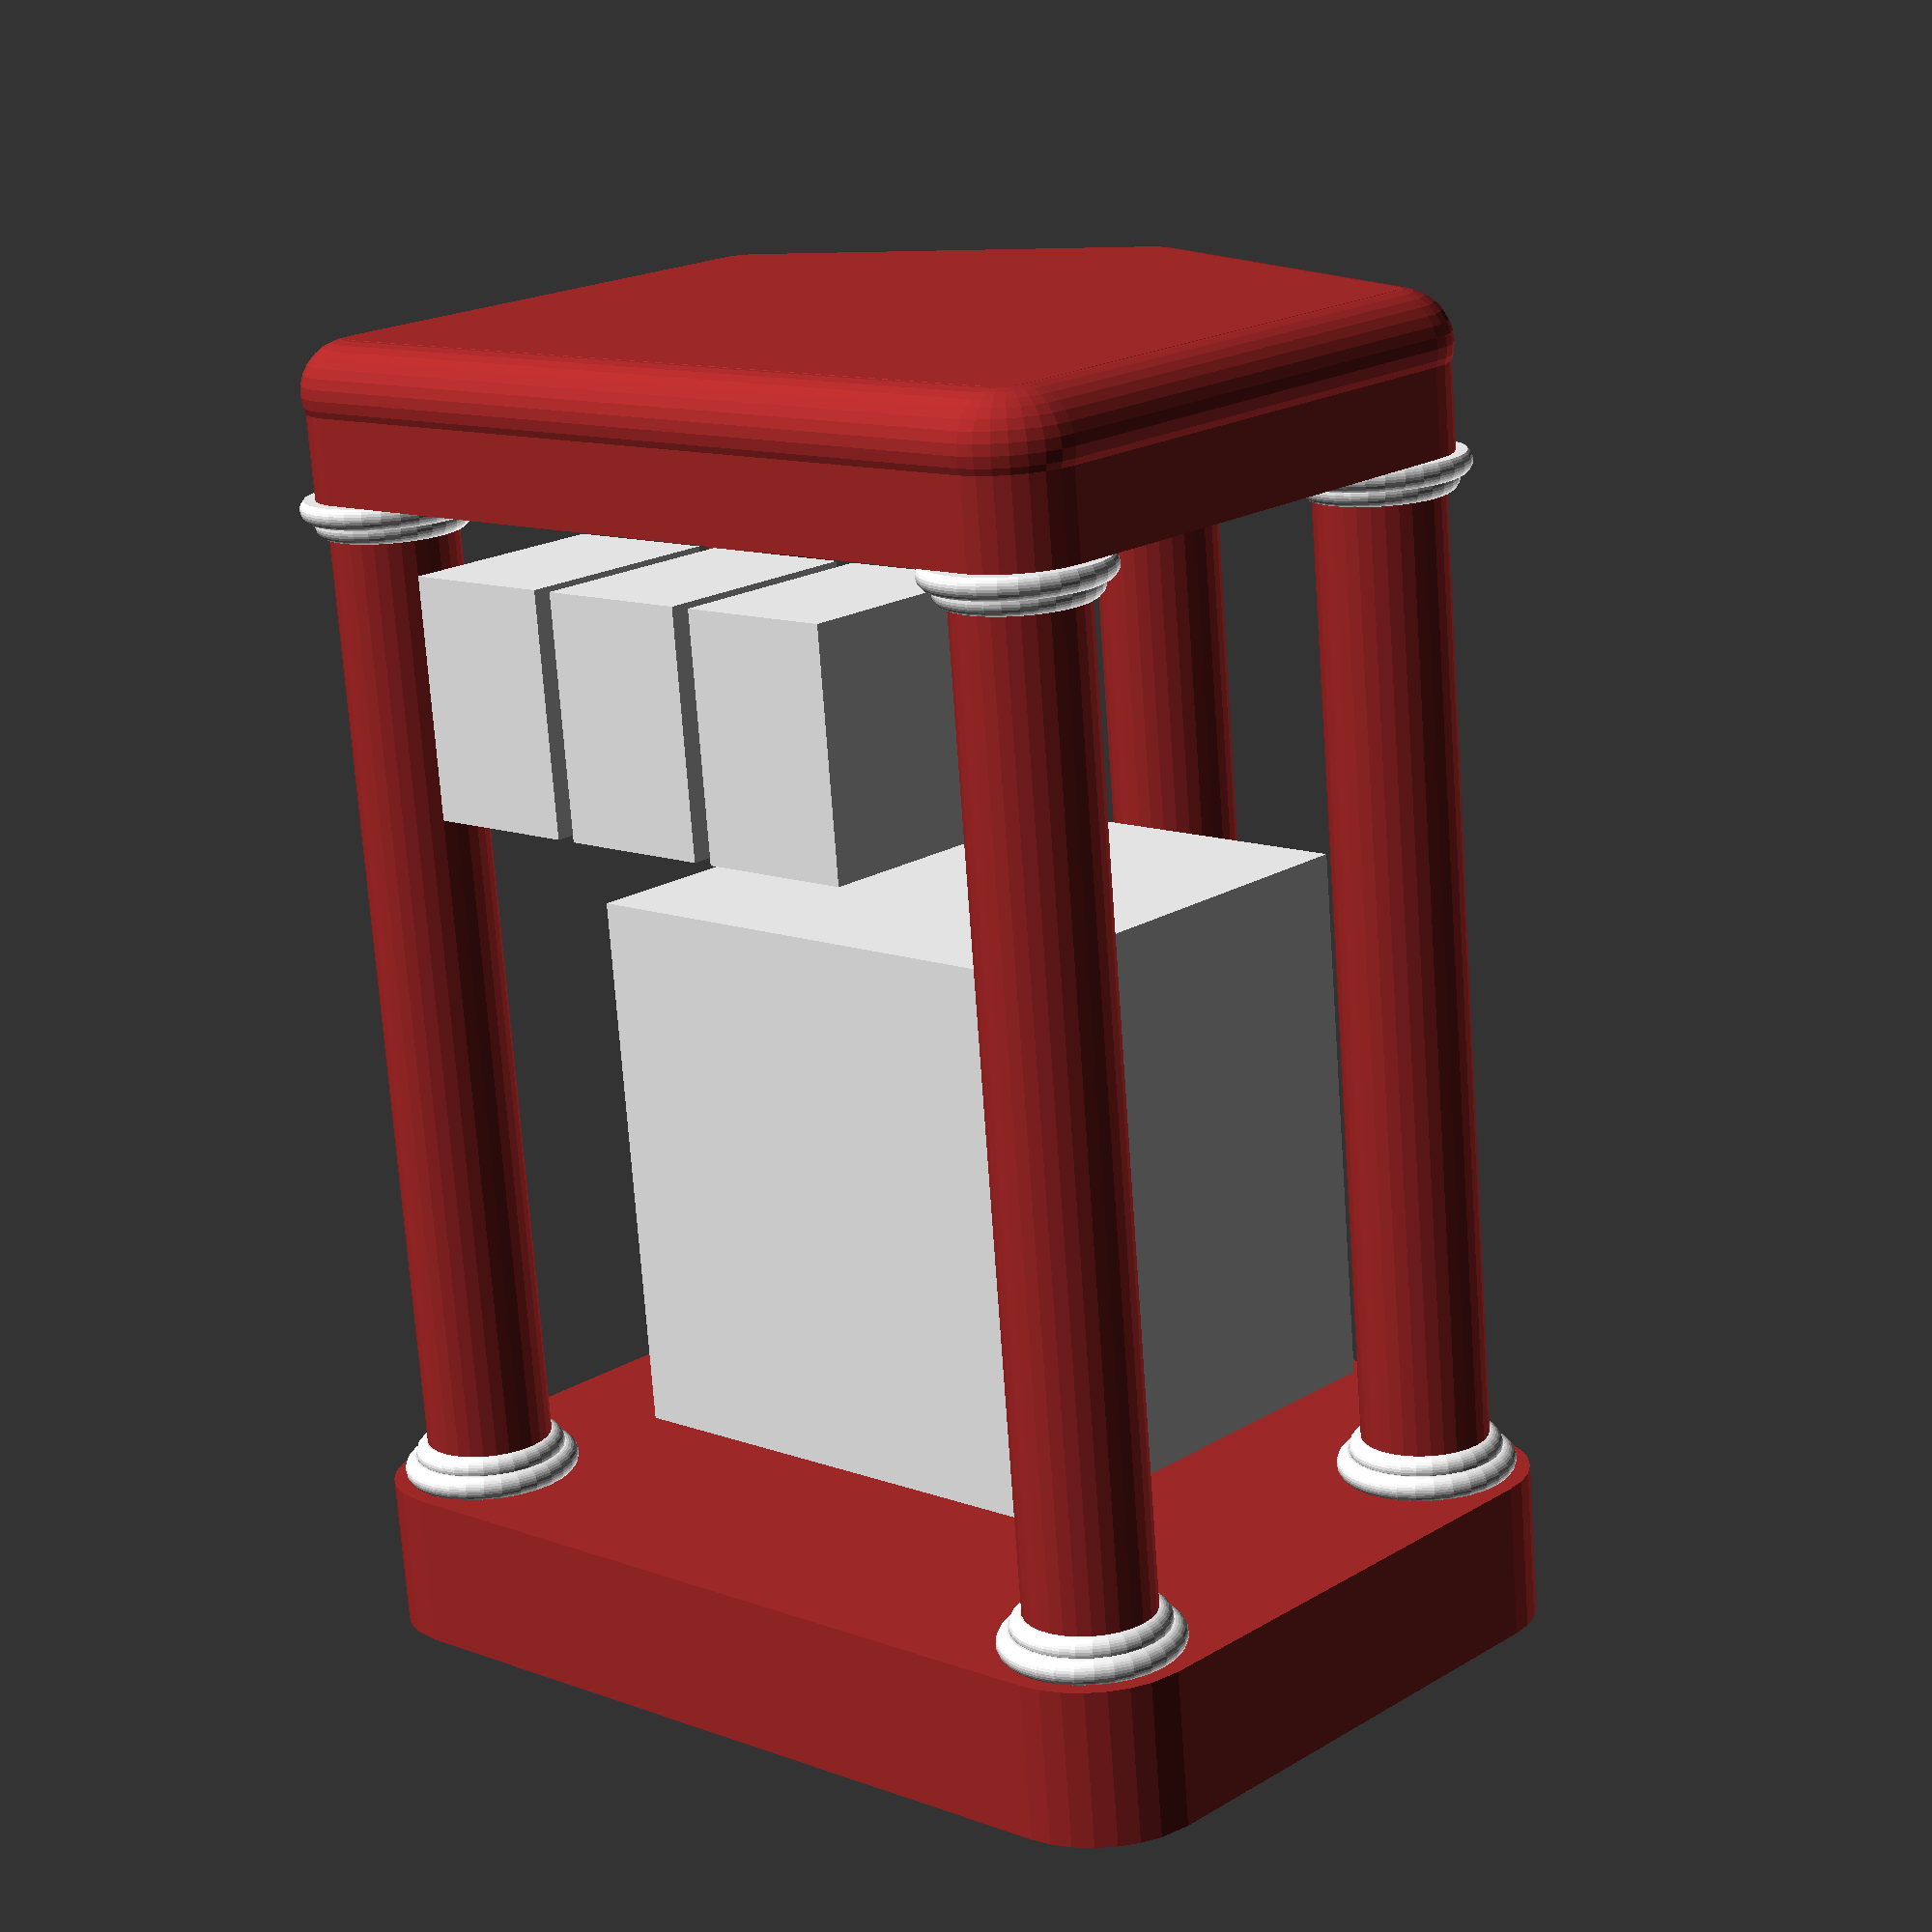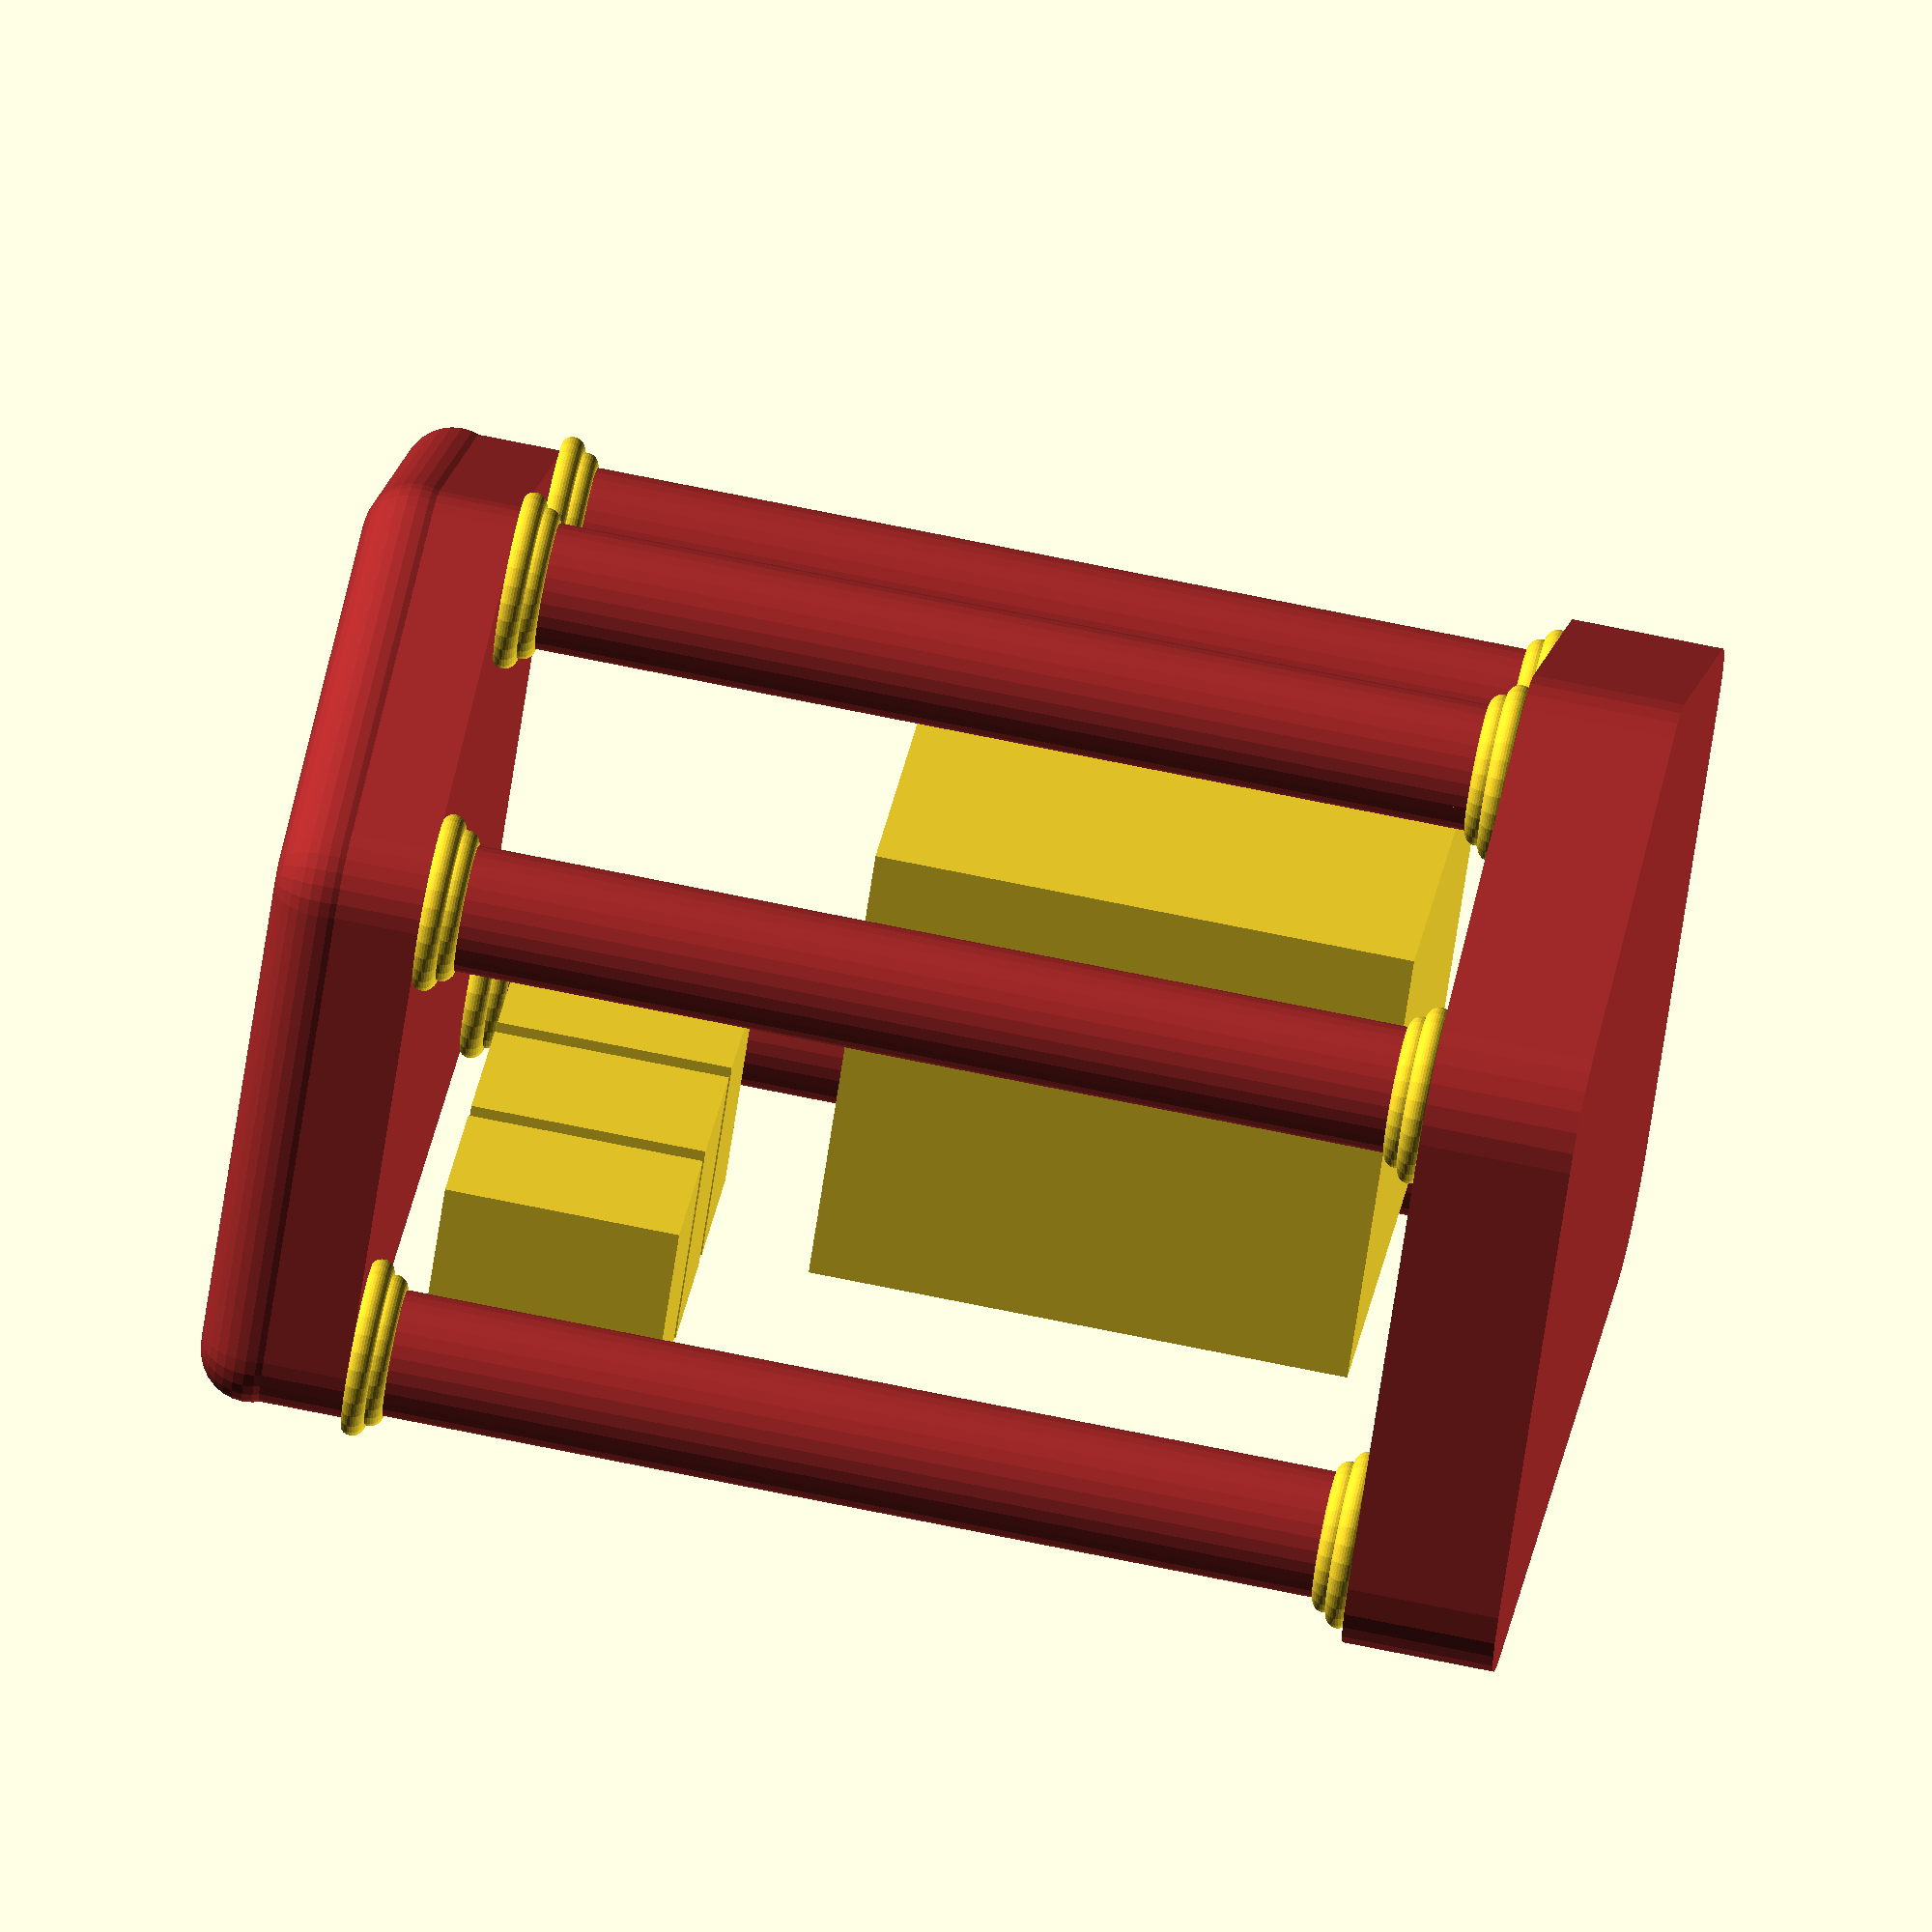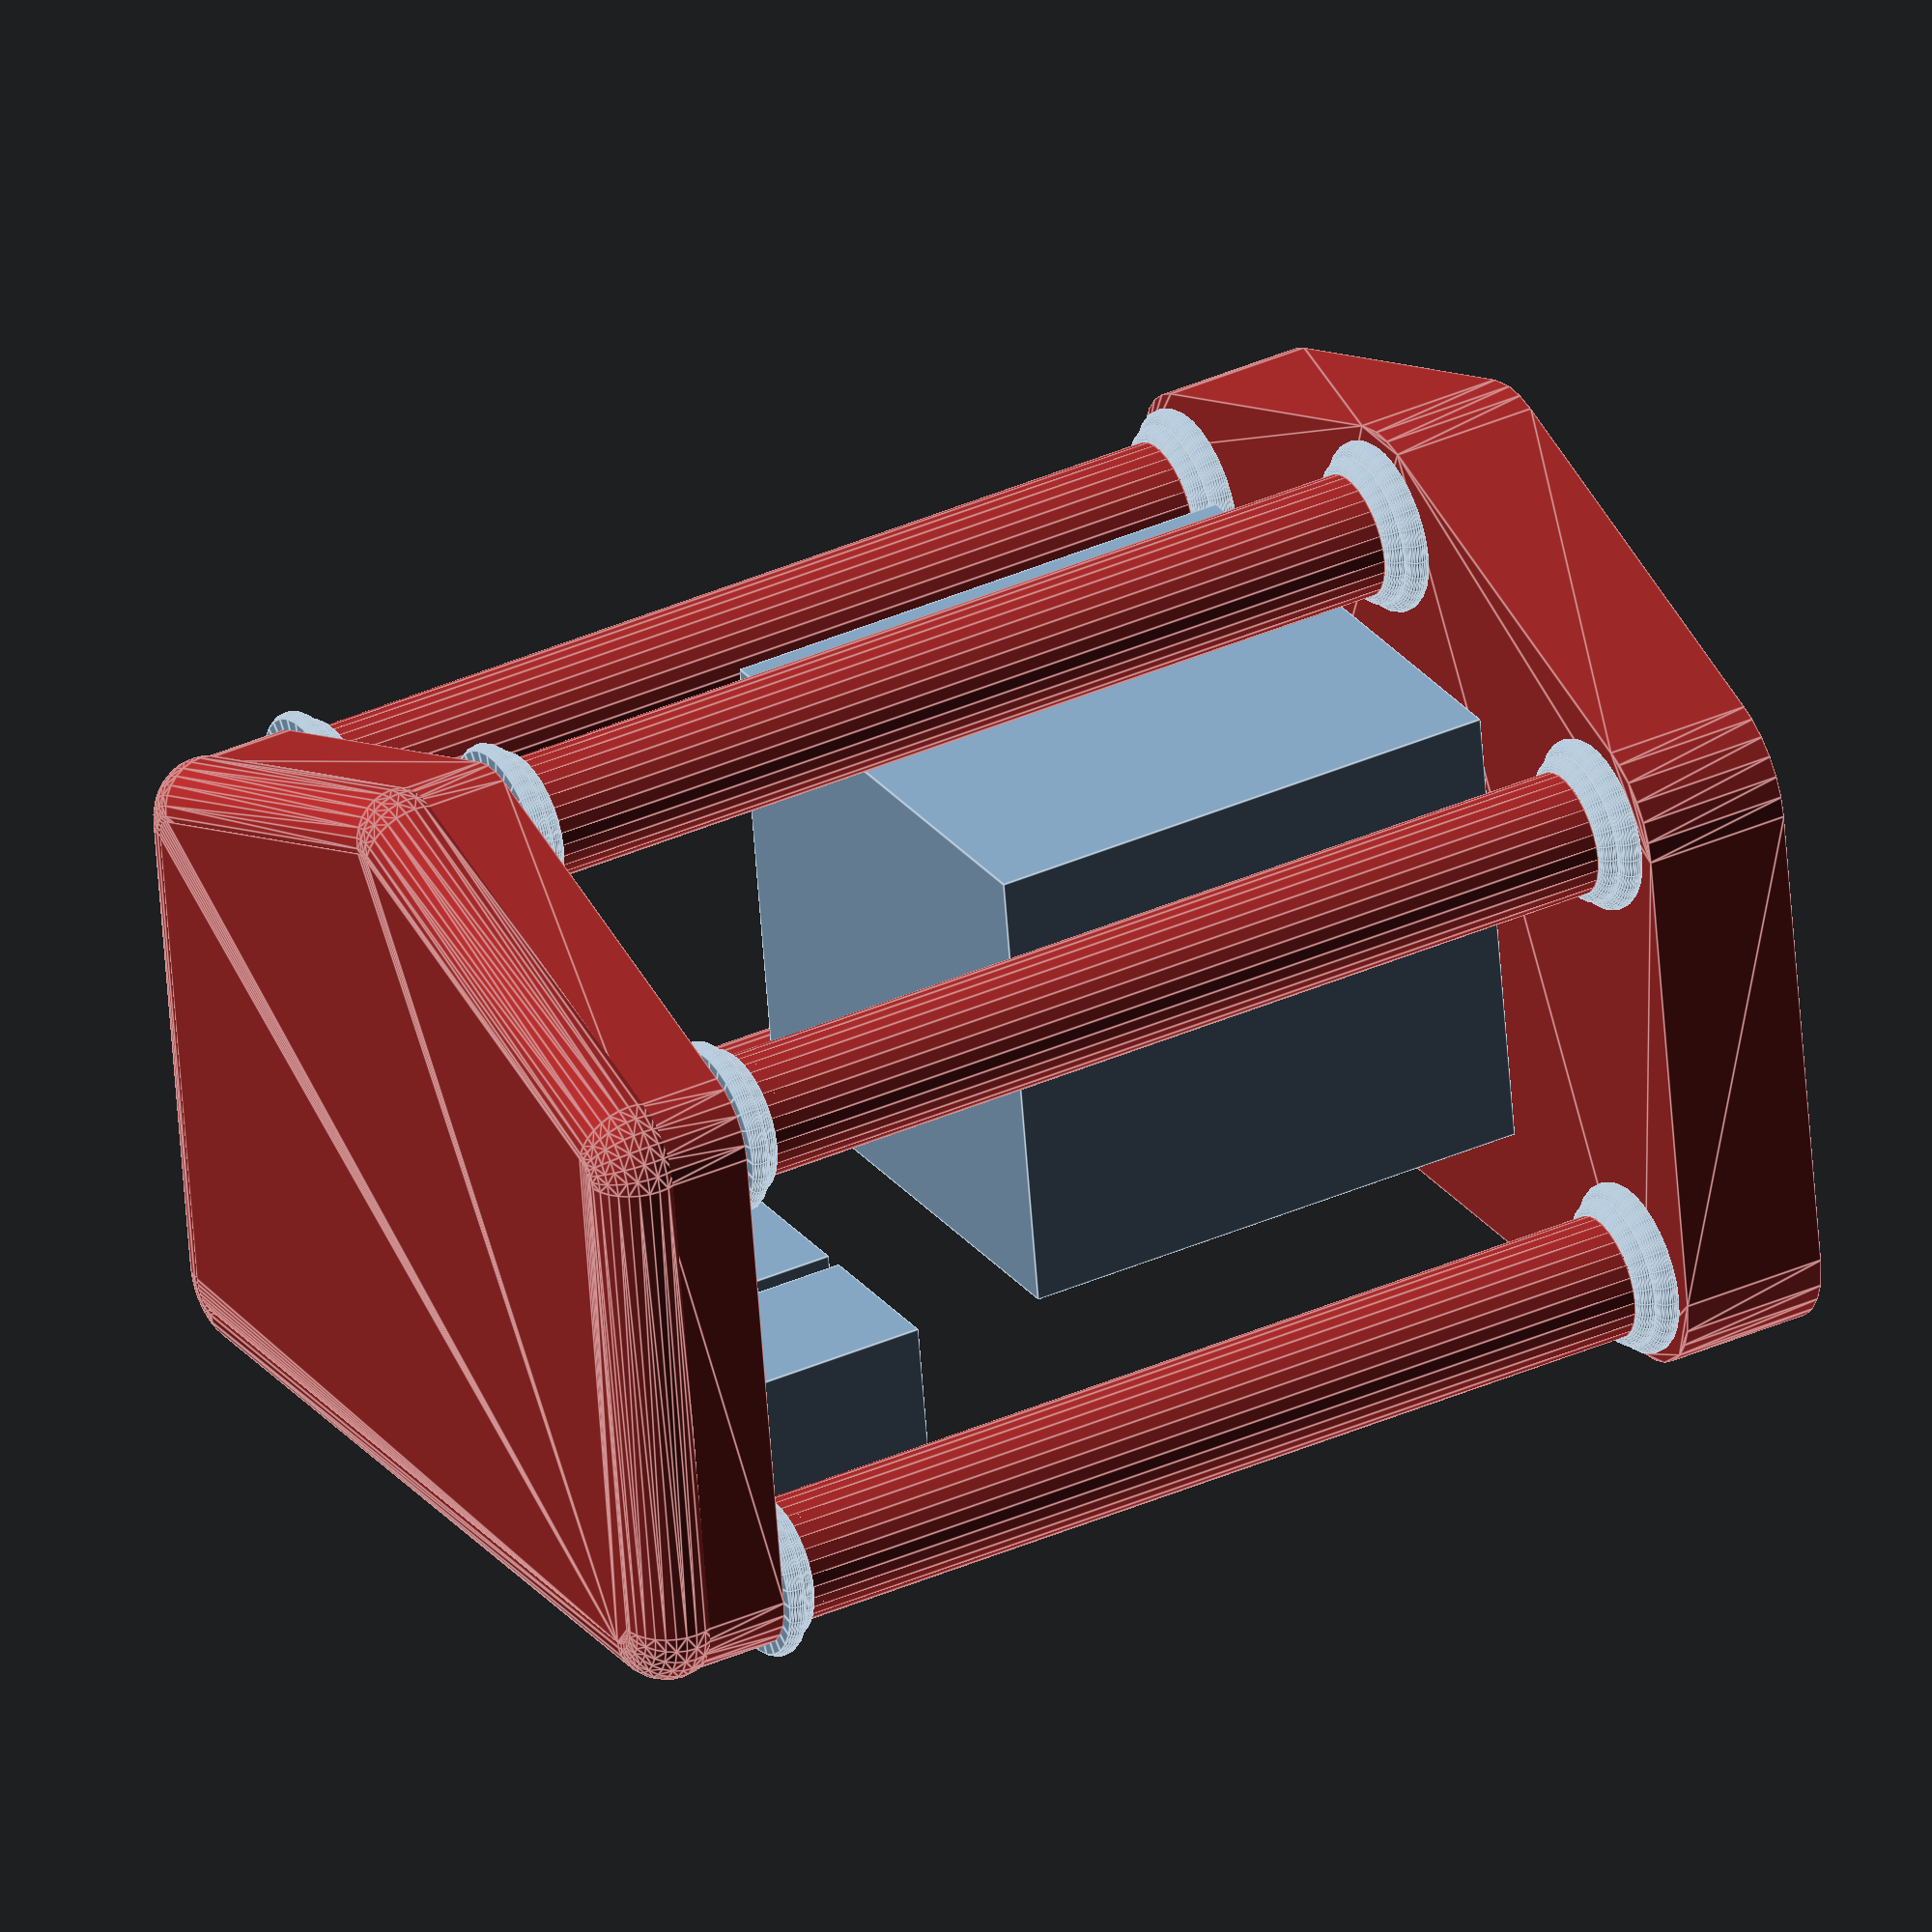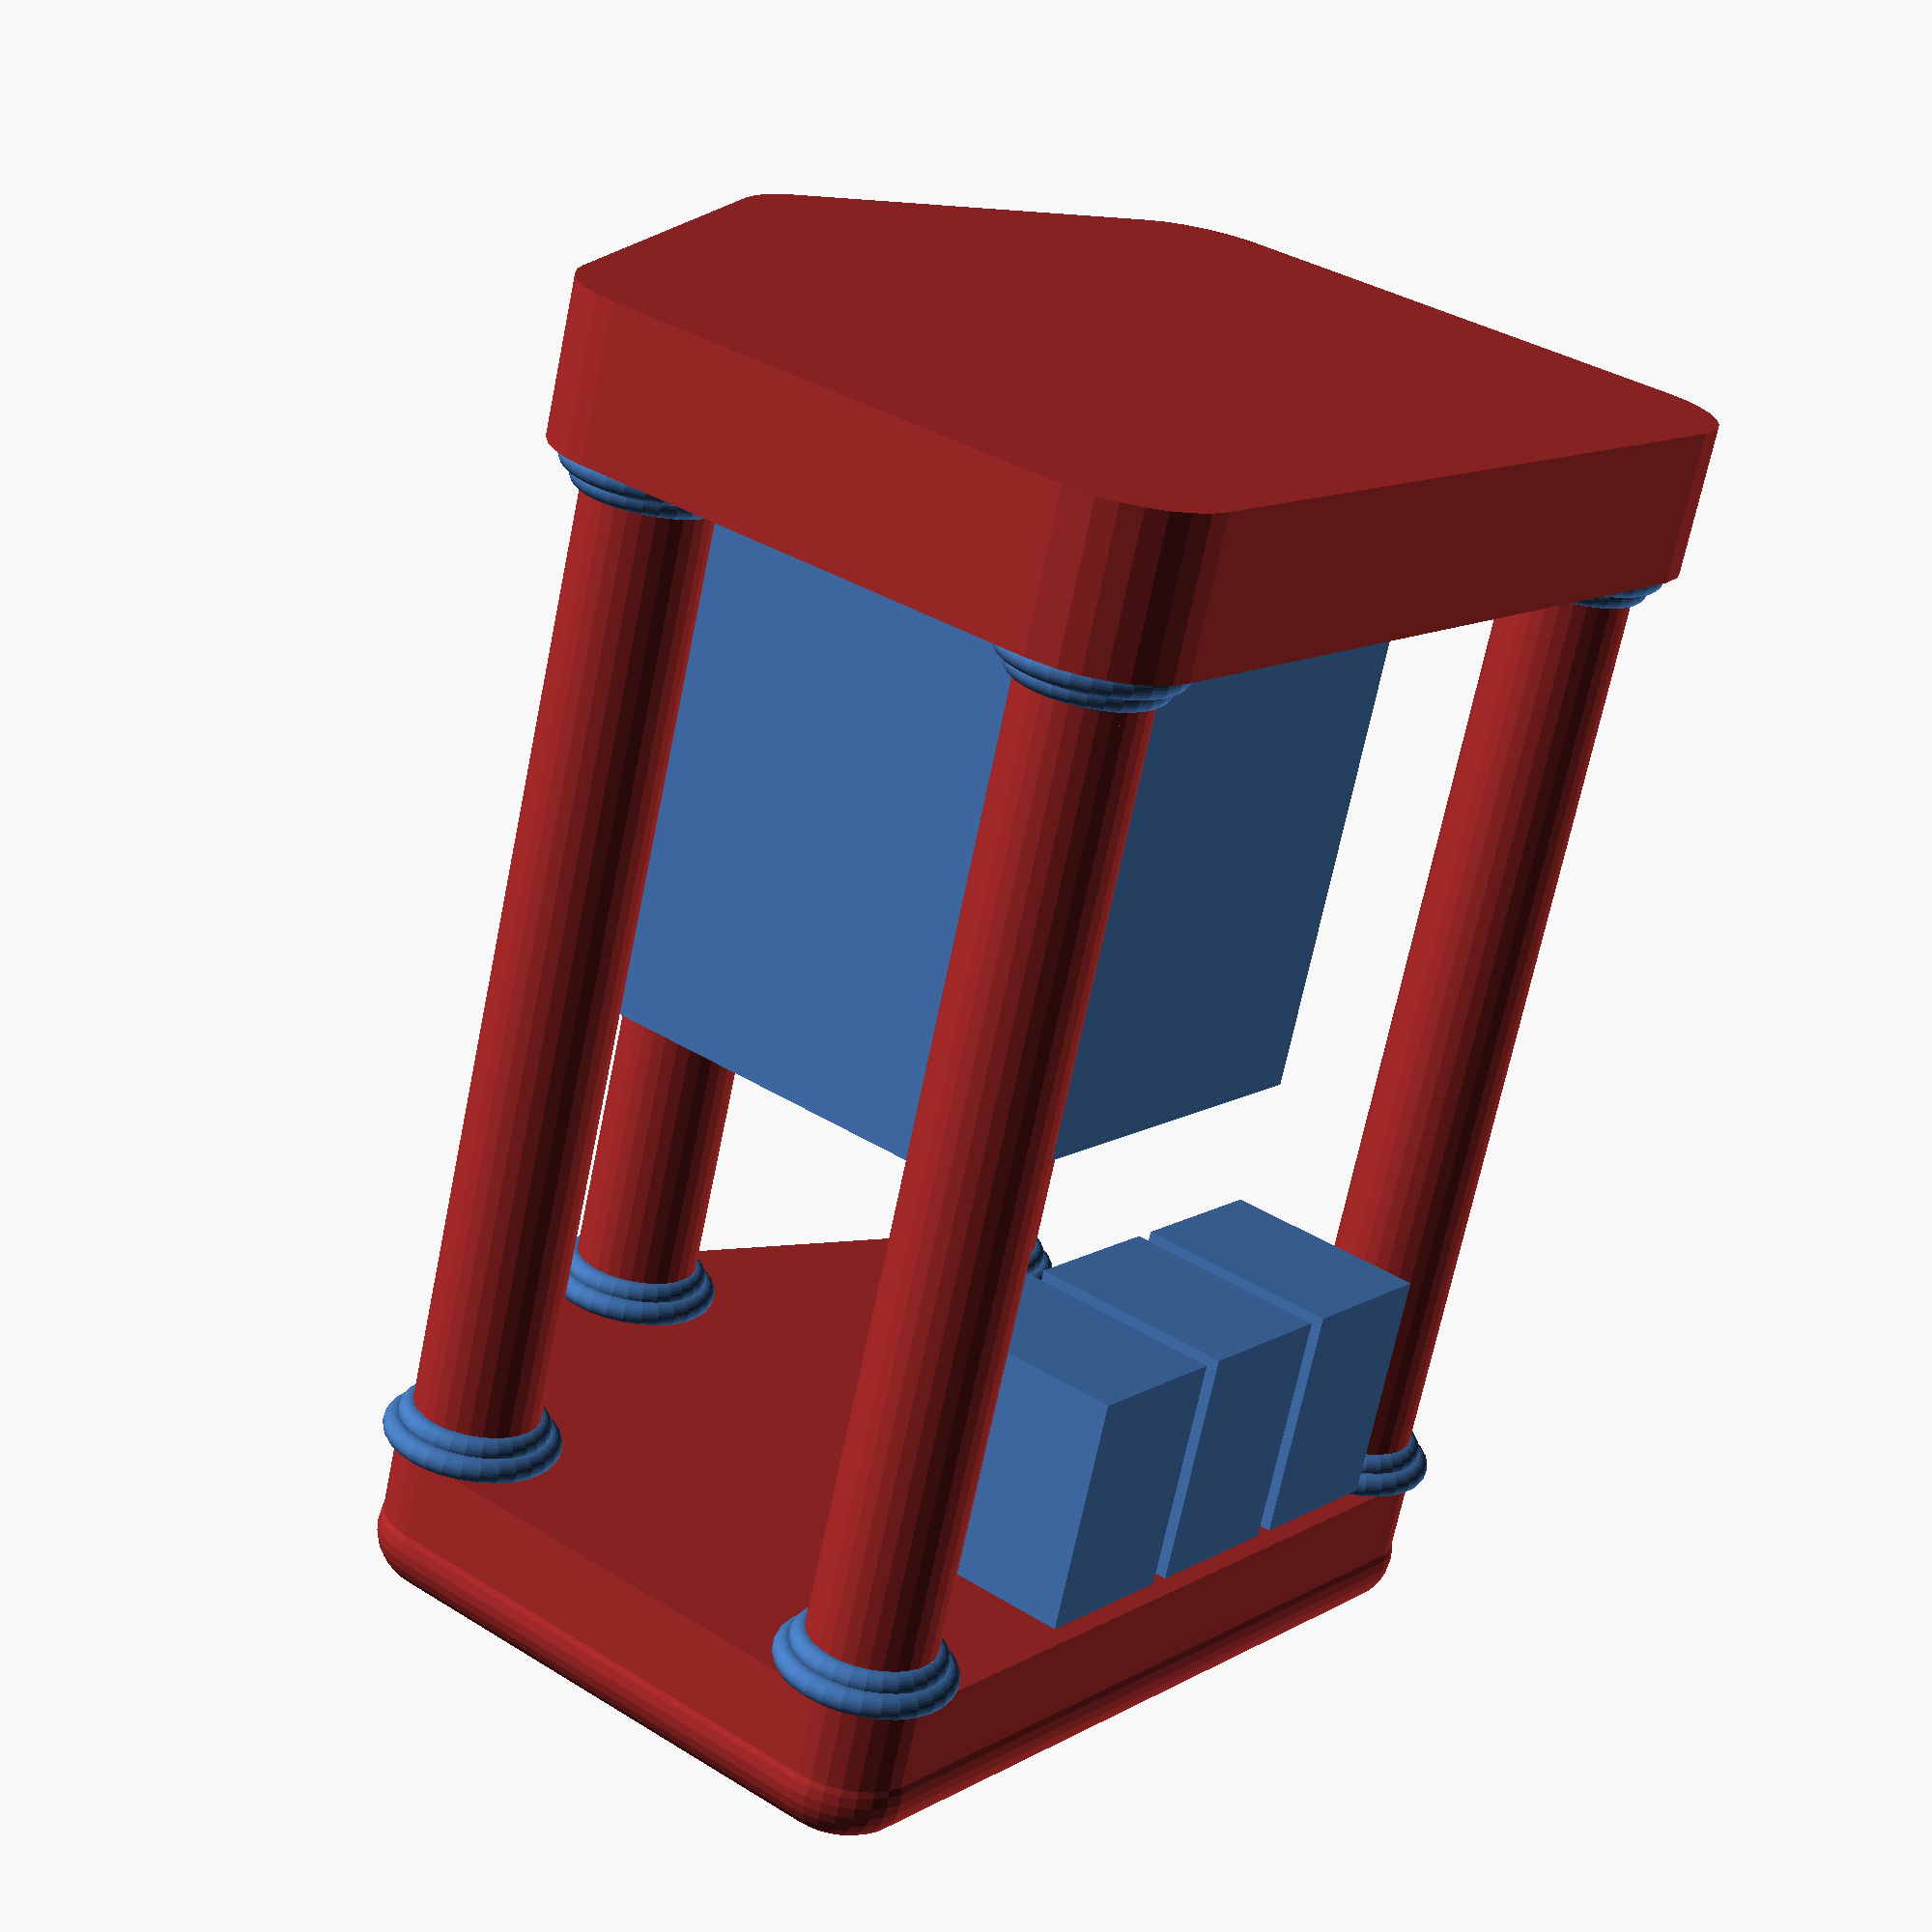
<openscad>

width = 5;
left_depth = 4.25;
right_depth = 3.5;
height = 6.5;
top_height = 3/4;

wood_base_thickness = 3/4;

upright_diameter = 5/8;
wood_base_corner_diameter = 1;
wood_color = "brown";

upright_cap_height = 3/16;

top_form_thickness = 3/4;
top_form_corner_diameter = 3/4;
top_form_top_radius = 1/4;
top_form_fancy_inset = 1/64;

transformer_dimensions = [2.61, 2.34, 2.68];
transformer_position = [
    -(transformer_dimensions.x/2),
    wood_base_corner_diameter,
    wood_base_thickness + 0.25
];

$fn = 30;

upright_positions = function(inset = 0)
  let (
    edge_distance = wood_base_corner_diameter/2 + inset
  ) [
    [-width/2 + edge_distance, edge_distance],
    [ width/2 - edge_distance, edge_distance],
    [ width/2 - edge_distance, right_depth-edge_distance],
    [ 0,                       left_depth-edge_distance],
    [-width/2 + edge_distance, right_depth-edge_distance]
  ];



echo("POSITIONS:", upright_positions());

module wood_base() {
    color(wood_color) {
          linear_extrude(wood_base_thickness) {
              offset(r=wood_base_corner_diameter/2) {
                  polygon(upright_positions());
              }
              //offset(r=wood_base_corner_diameter/2) {
              //    projection()
              //      transformer();
              //}
          }
    }
}

module upright_cap() {
    module solid_bits() {
        rotate_extrude(angle = 360) {
            intersection() {
                union() {
                    translate([5/16,9/64 - 1/64])
                      circle(d=4/32);
                    translate([6/16,3/64])
                      circle(d=4/32);
                    polygon([
                      [0,    0],
                      [6/16, 0],
                      [5/16, upright_cap_height],
                      [0,    upright_cap_height]
                    ]);
                }
                square([5,upright_cap_height]);
            }
        }
    }
    module bore() {
        translate([0,0,1/16])
          cylinder(upright_cap_height+0.001, d=upright_diameter);
    }
    module screw_hole() {
        translate([0,0,-0.001])
          cylinder(upright_cap_height+0.005, d=1/4);
    }
    difference() {
        solid_bits();
        bore();
        screw_hole();
    }
}

module upright(height = 2) {
    color(wood_color)
      translate([0, 0, upright_cap_height])
        cylinder(height - 2*upright_cap_height, d=upright_diameter);
    upright_cap();
    translate([0, 0, height])
      rotate([180,0,0])
        upright_cap();
}

module uprights() {
    echo("UR HEIGHT:", height - wood_base_thickness - top_height);
    for (pos = upright_positions())
      translate(pos)
        upright(height - wood_base_thickness - top_height);
}

module top_form_corner_top() {
    rotate_extrude(angle=360) {
        intersection() {
            translate([top_form_corner_diameter/2 - top_form_top_radius,
                       top_form_thickness - top_form_top_radius])
              circle(r=top_form_top_radius);
            square([5,5]);
        }
    }
}

module top_form() {
    module corner_bottom() {
        rotate_extrude(angle=360) {
            square([top_form_corner_diameter/2 - top_form_fancy_inset, top_form_thickness - top_form_top_radius]);
            square([top_form_corner_diameter/2 - top_form_top_radius, top_form_thickness]);
        }
    }
    color(wood_color) {
        hull() for (pos = upright_positions()) translate(pos) top_form_corner_top();
        hull() for (pos = upright_positions()) translate(pos) corner_bottom(); 
    }
}

module case() {
    wood_base();
    translate([0,0,wood_base_thickness])
      uprights();
    translate([0,0,height - top_form_thickness])
      top_form();
}


module transformer() {
   translate(transformer_position)
     cube(transformer_dimensions);
}


module bottom_template() {
    projection()
        scale([25.4,25.4,25.4]) {
            difference() {
                top_form();
                for (pos = upright_positions())
                    translate(pos)
                        cylinder(2, 1/64);
            }
        }
}

nixie_width = 0.786;
nixie_height = 1.165;
nixie_depth = 1.05;
nixie_spacing = 0.1;
module nixie() {
    translate([0, +nixie_depth/2, +nixie_height/2])
    cube([nixie_width, nixie_depth, nixie_height], center=true);
}

module display() {
    translate([0, 0, height - nixie_height - top_height - 0.25]) {
        nixie();
        translate([-nixie_width - nixie_spacing, 0, 0]) nixie();
        translate([+nixie_width + nixie_spacing, 0, 0]) nixie();
    }
}

case();
transformer();
display();
//bottom_template();

</openscad>
<views>
elev=254.1 azim=222.1 roll=175.9 proj=p view=solid
elev=287.8 azim=316.1 roll=101.6 proj=o view=wireframe
elev=322.9 azim=351.7 roll=60.1 proj=o view=edges
elev=69.0 azim=51.8 roll=168.4 proj=p view=solid
</views>
